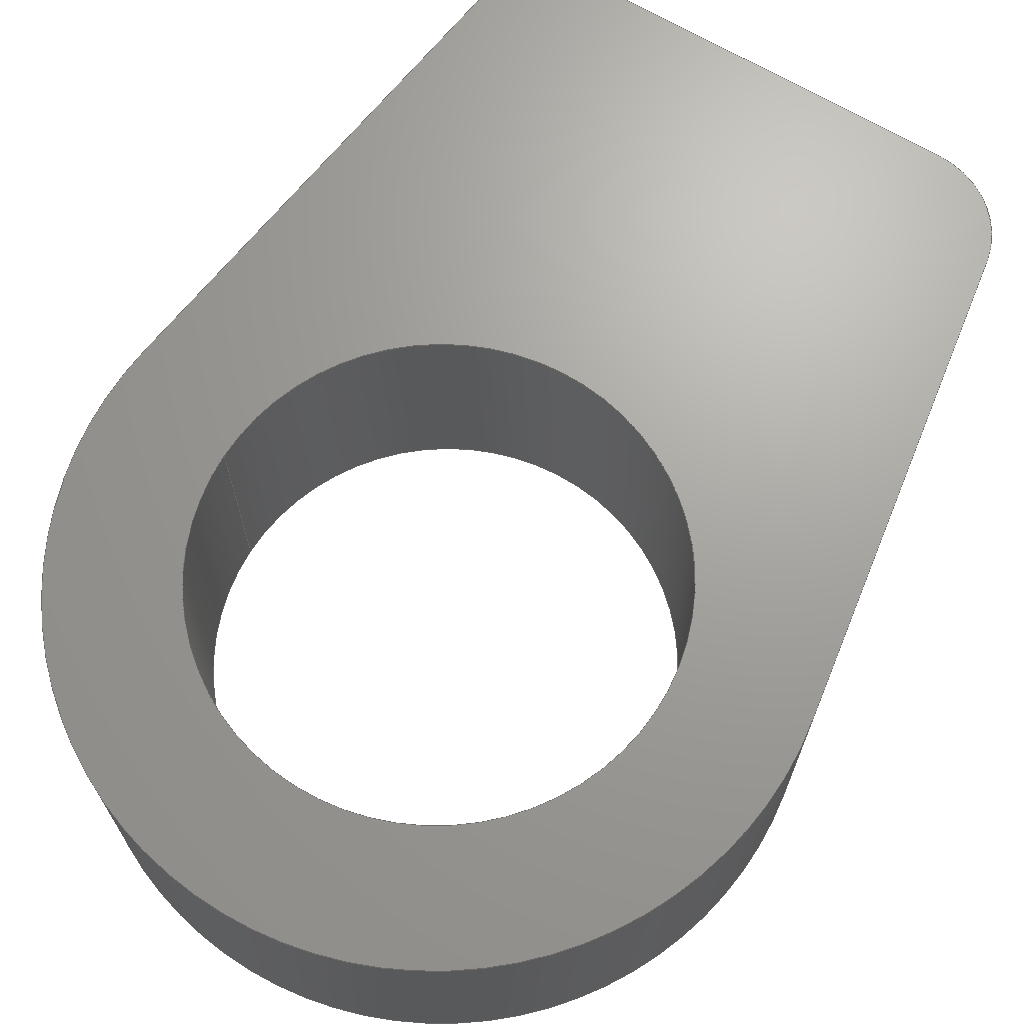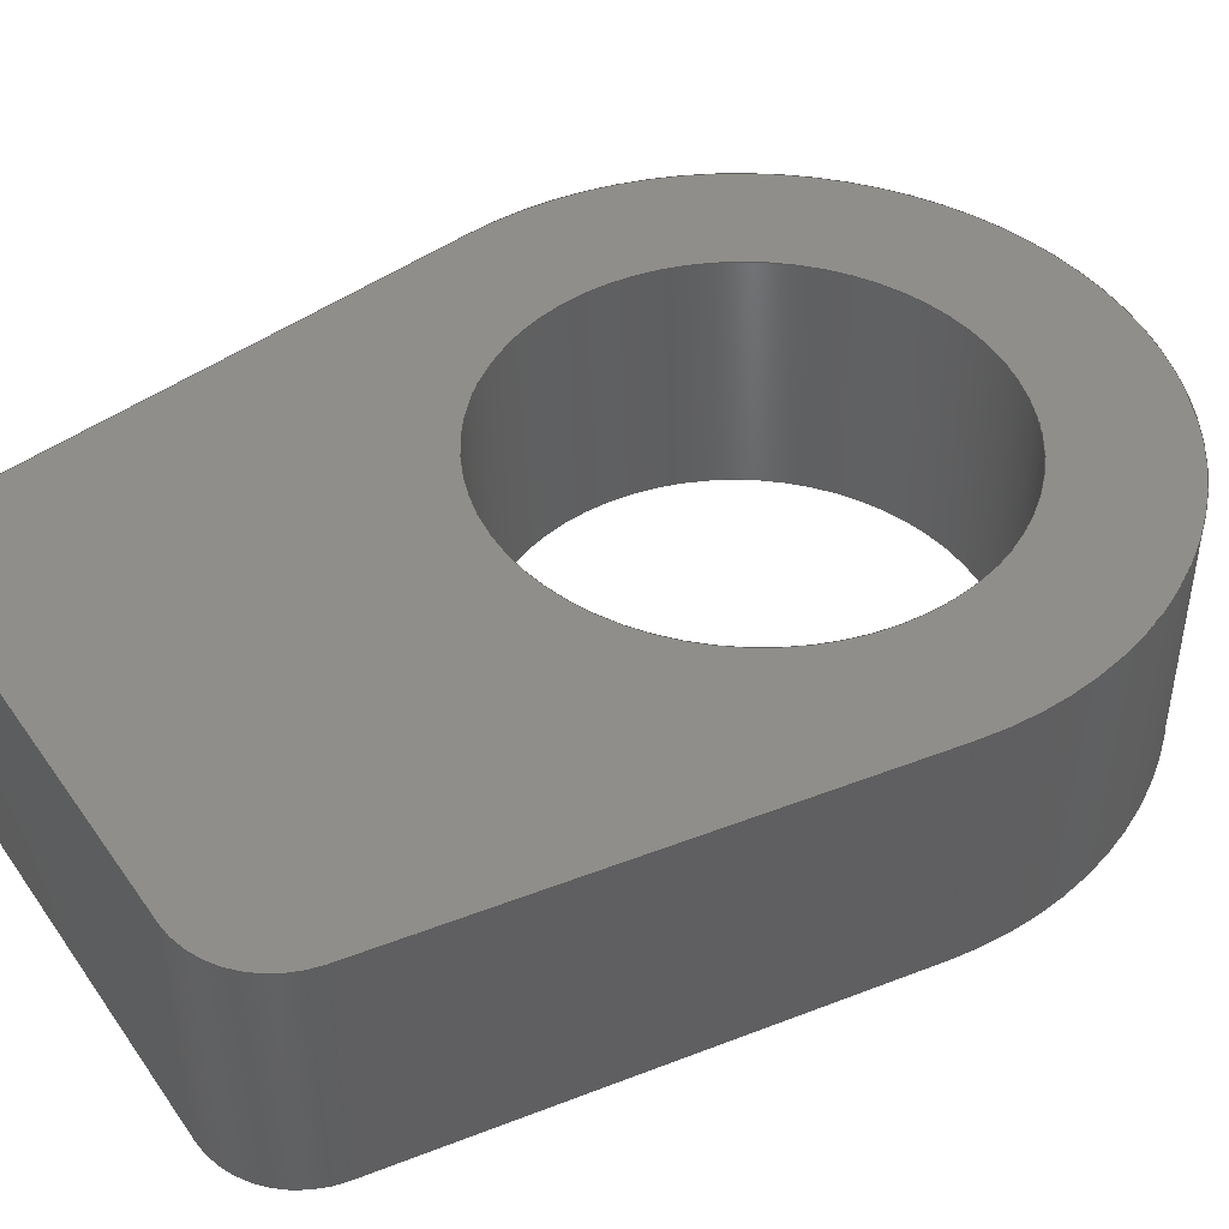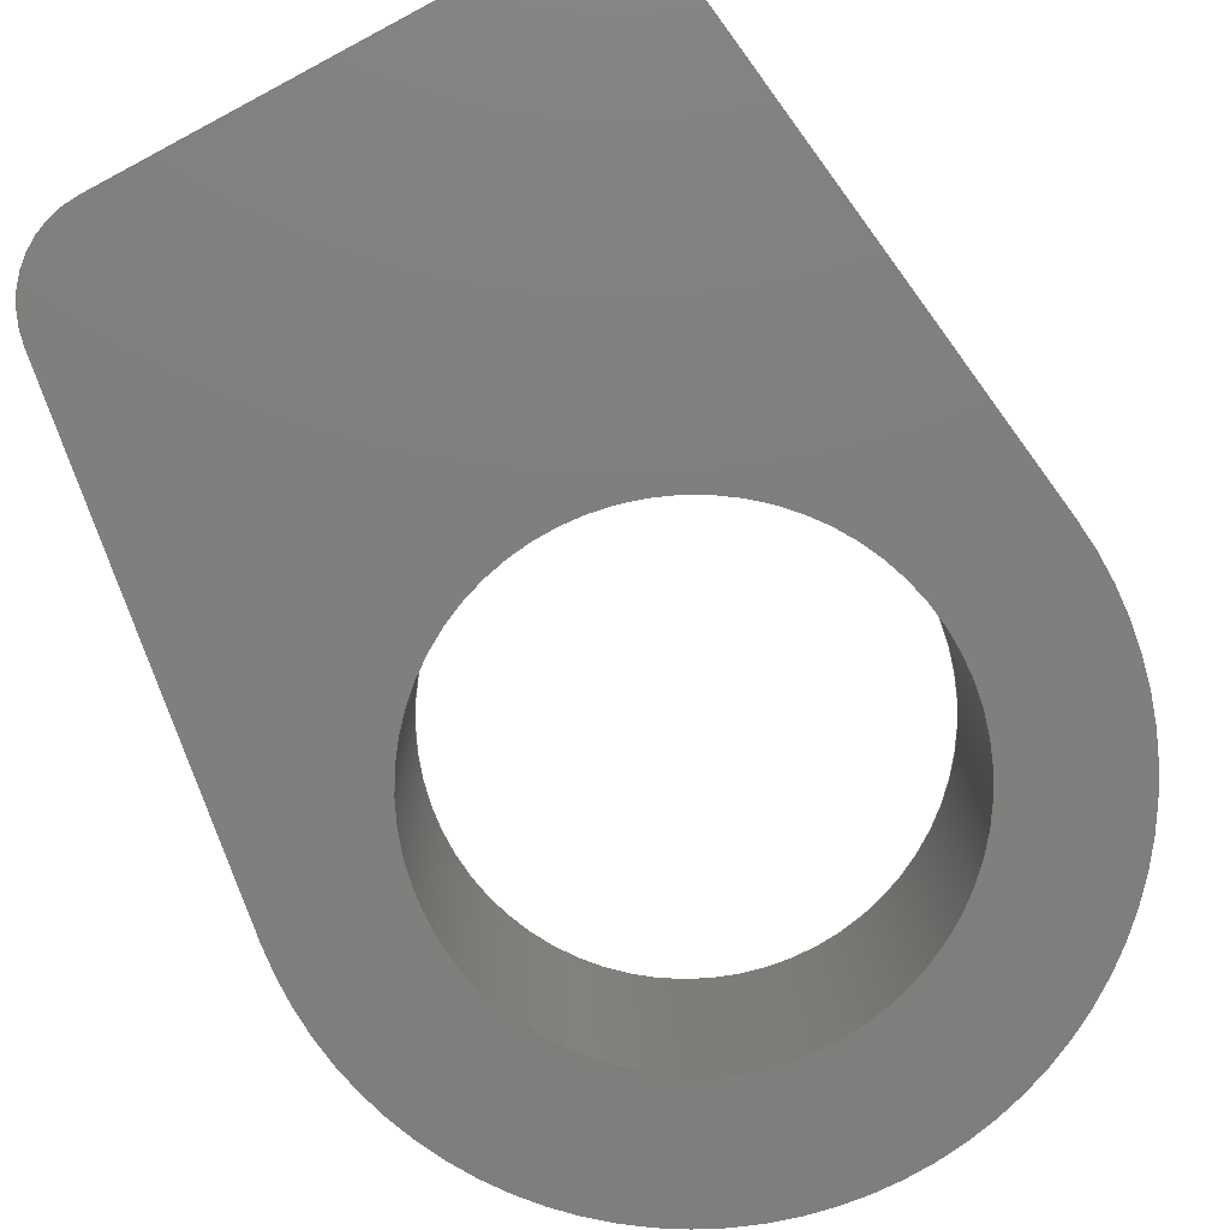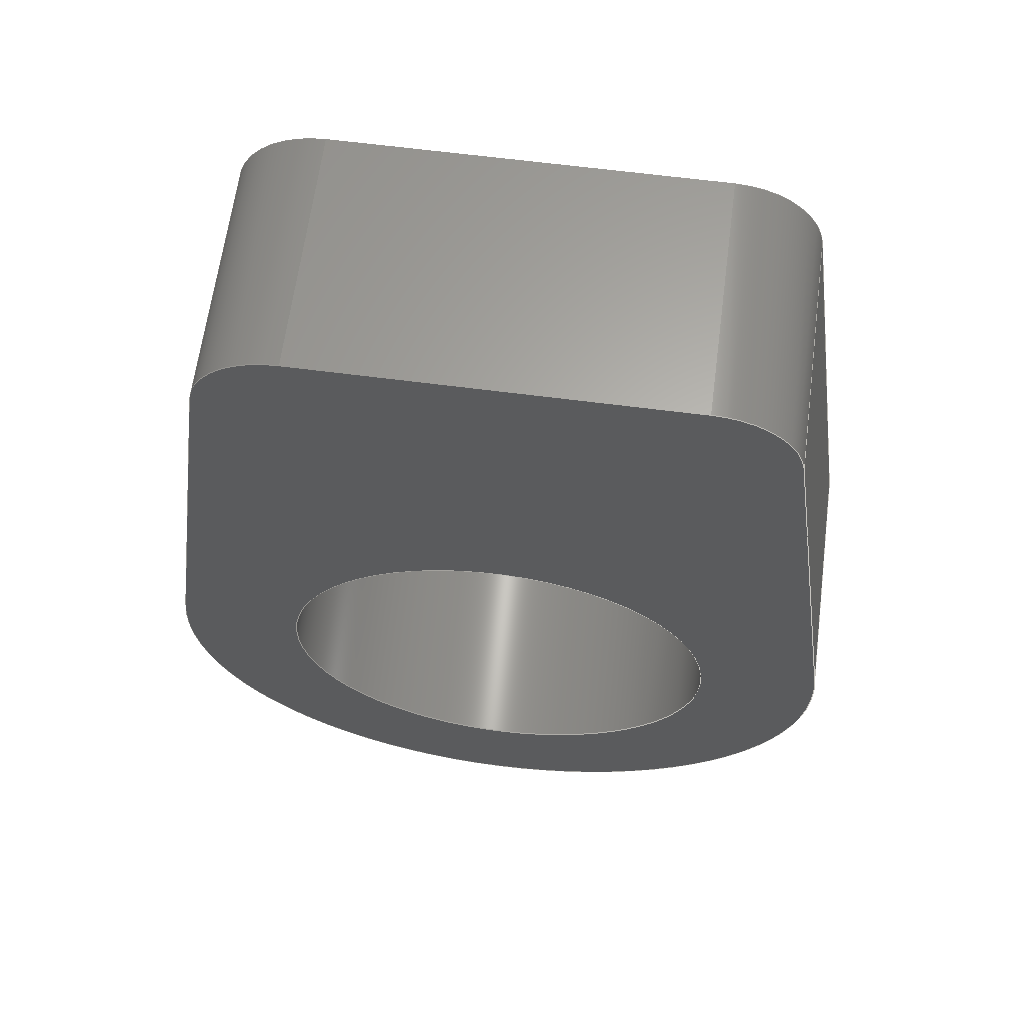
<metadata>
{"format":"step","ext":"step","renderer":"f3d","projection":"perspective","resolution":1024,"background":"white","views":[{"elev":68.2,"azim":-149.4,"up":"+Y"},{"elev":44.4,"azim":57.3,"up":"+Y"},{"elev":-79.1,"azim":28.0,"up":"+Y"},{"elev":63.6,"azim":7.5,"up":"+Z"}]}
</metadata>
<code>
ISO-10303-21;
DATA;
#1=MECHANICAL_DESIGN_GEOMETRIC_PRESENTATION_REPRESENTATION('',(#4),#285);
#2=SHAPE_REPRESENTATION_RELATIONSHIP('SRR','None',#292,#3);
#3=ADVANCED_BREP_SHAPE_REPRESENTATION('',(#5),#284);
#4=STYLED_ITEM('',(#302),#5);
#5=MANIFOLD_SOLID_BREP('Body1',#157);
#6=FACE_BOUND('',#24,.T.);
#7=FACE_BOUND('',#32,.T.);
#8=PLANE('',#174);
#9=PLANE('',#178);
#10=PLANE('',#181);
#11=PLANE('',#184);
#12=PLANE('',#187);
#13=FACE_OUTER_BOUND('',#22,.T.);
#14=FACE_OUTER_BOUND('',#23,.T.);
#15=FACE_OUTER_BOUND('',#25,.T.);
#16=FACE_OUTER_BOUND('',#26,.T.);
#17=FACE_OUTER_BOUND('',#27,.T.);
#18=FACE_OUTER_BOUND('',#28,.T.);
#19=FACE_OUTER_BOUND('',#29,.T.);
#20=FACE_OUTER_BOUND('',#30,.T.);
#21=FACE_OUTER_BOUND('',#31,.T.);
#22=EDGE_LOOP('',(#102,#103,#104,#105));
#23=EDGE_LOOP('',(#106,#107,#108,#109,#110,#111));
#24=EDGE_LOOP('',(#112));
#25=EDGE_LOOP('',(#113,#114,#115,#116));
#26=EDGE_LOOP('',(#117,#118,#119,#120));
#27=EDGE_LOOP('',(#121,#122,#123,#124));
#28=EDGE_LOOP('',(#125,#126,#127,#128));
#29=EDGE_LOOP('',(#129,#130,#131,#132));
#30=EDGE_LOOP('',(#133,#134,#135,#136));
#31=EDGE_LOOP('',(#137,#138,#139,#140,#141,#142));
#32=EDGE_LOOP('',(#143));
#33=LINE('',#242,#46);
#34=LINE('',#249,#47);
#35=LINE('',#253,#48);
#36=LINE('',#256,#49);
#37=LINE('',#259,#50);
#38=LINE('',#261,#51);
#39=LINE('',#262,#52);
#40=LINE('',#266,#53);
#41=LINE('',#269,#54);
#42=LINE('',#270,#55);
#43=LINE('',#274,#56);
#44=LINE('',#277,#57);
#45=LINE('',#278,#58);
#46=VECTOR('',#194,3.75);
#47=VECTOR('',#201,1);
#48=VECTOR('',#204,1);
#49=VECTOR('',#207,1);
#50=VECTOR('',#210,1);
#51=VECTOR('',#211,1);
#52=VECTOR('',#212,1);
#53=VECTOR('',#217,1);
#54=VECTOR('',#220,1);
#55=VECTOR('',#221,1);
#56=VECTOR('',#226,1);
#57=VECTOR('',#229,1);
#58=VECTOR('',#230,1);
#59=CIRCLE('',#172,3.75);
#60=CIRCLE('',#173,3.75);
#61=CIRCLE('',#175,1.5);
#62=CIRCLE('',#176,5.8);
#63=CIRCLE('',#177,1.5);
#64=CIRCLE('',#180,5.8);
#65=CIRCLE('',#183,1.5);
#66=CIRCLE('',#186,1.5);
#67=VERTEX_POINT('',#239);
#68=VERTEX_POINT('',#241);
#69=VERTEX_POINT('',#245);
#70=VERTEX_POINT('',#246);
#71=VERTEX_POINT('',#248);
#72=VERTEX_POINT('',#250);
#73=VERTEX_POINT('',#252);
#74=VERTEX_POINT('',#254);
#75=VERTEX_POINT('',#258);
#76=VERTEX_POINT('',#260);
#77=VERTEX_POINT('',#264);
#78=VERTEX_POINT('',#268);
#79=VERTEX_POINT('',#272);
#80=VERTEX_POINT('',#276);
#81=EDGE_CURVE('',#67,#67,#59,.T.);
#82=EDGE_CURVE('',#67,#68,#33,.T.);
#83=EDGE_CURVE('',#68,#68,#60,.T.);
#84=EDGE_CURVE('',#69,#70,#61,.T.);
#85=EDGE_CURVE('',#70,#71,#34,.T.);
#86=EDGE_CURVE('',#71,#72,#62,.T.);
#87=EDGE_CURVE('',#72,#73,#35,.T.);
#88=EDGE_CURVE('',#73,#74,#63,.T.);
#89=EDGE_CURVE('',#74,#69,#36,.T.);
#90=EDGE_CURVE('',#75,#70,#37,.T.);
#91=EDGE_CURVE('',#76,#75,#38,.T.);
#92=EDGE_CURVE('',#71,#76,#39,.T.);
#93=EDGE_CURVE('',#77,#76,#64,.T.);
#94=EDGE_CURVE('',#72,#77,#40,.T.);
#95=EDGE_CURVE('',#78,#77,#41,.T.);
#96=EDGE_CURVE('',#73,#78,#42,.T.);
#97=EDGE_CURVE('',#79,#78,#65,.T.);
#98=EDGE_CURVE('',#74,#79,#43,.T.);
#99=EDGE_CURVE('',#80,#79,#44,.T.);
#100=EDGE_CURVE('',#69,#80,#45,.T.);
#101=EDGE_CURVE('',#75,#80,#66,.T.);
#102=ORIENTED_EDGE('',*,*,#81,.F.);
#103=ORIENTED_EDGE('',*,*,#82,.T.);
#104=ORIENTED_EDGE('',*,*,#83,.F.);
#105=ORIENTED_EDGE('',*,*,#82,.F.);
#106=ORIENTED_EDGE('',*,*,#84,.T.);
#107=ORIENTED_EDGE('',*,*,#85,.T.);
#108=ORIENTED_EDGE('',*,*,#86,.T.);
#109=ORIENTED_EDGE('',*,*,#87,.T.);
#110=ORIENTED_EDGE('',*,*,#88,.T.);
#111=ORIENTED_EDGE('',*,*,#89,.T.);
#112=ORIENTED_EDGE('',*,*,#83,.T.);
#113=ORIENTED_EDGE('',*,*,#90,.F.);
#114=ORIENTED_EDGE('',*,*,#91,.F.);
#115=ORIENTED_EDGE('',*,*,#92,.F.);
#116=ORIENTED_EDGE('',*,*,#85,.F.);
#117=ORIENTED_EDGE('',*,*,#92,.T.);
#118=ORIENTED_EDGE('',*,*,#93,.F.);
#119=ORIENTED_EDGE('',*,*,#94,.F.);
#120=ORIENTED_EDGE('',*,*,#86,.F.);
#121=ORIENTED_EDGE('',*,*,#94,.T.);
#122=ORIENTED_EDGE('',*,*,#95,.F.);
#123=ORIENTED_EDGE('',*,*,#96,.F.);
#124=ORIENTED_EDGE('',*,*,#87,.F.);
#125=ORIENTED_EDGE('',*,*,#96,.T.);
#126=ORIENTED_EDGE('',*,*,#97,.F.);
#127=ORIENTED_EDGE('',*,*,#98,.F.);
#128=ORIENTED_EDGE('',*,*,#88,.F.);
#129=ORIENTED_EDGE('',*,*,#98,.T.);
#130=ORIENTED_EDGE('',*,*,#99,.F.);
#131=ORIENTED_EDGE('',*,*,#100,.F.);
#132=ORIENTED_EDGE('',*,*,#89,.F.);
#133=ORIENTED_EDGE('',*,*,#100,.T.);
#134=ORIENTED_EDGE('',*,*,#101,.F.);
#135=ORIENTED_EDGE('',*,*,#90,.T.);
#136=ORIENTED_EDGE('',*,*,#84,.F.);
#137=ORIENTED_EDGE('',*,*,#101,.T.);
#138=ORIENTED_EDGE('',*,*,#99,.T.);
#139=ORIENTED_EDGE('',*,*,#97,.T.);
#140=ORIENTED_EDGE('',*,*,#95,.T.);
#141=ORIENTED_EDGE('',*,*,#93,.T.);
#142=ORIENTED_EDGE('',*,*,#91,.T.);
#143=ORIENTED_EDGE('',*,*,#81,.T.);
#144=CYLINDRICAL_SURFACE('',#171,3.75);
#145=CYLINDRICAL_SURFACE('',#179,5.8);
#146=CYLINDRICAL_SURFACE('',#182,1.5);
#147=CYLINDRICAL_SURFACE('',#185,1.5);
#148=ADVANCED_FACE('',(#13),#144,.F.);
#149=ADVANCED_FACE('',(#14,#6),#8,.F.);
#150=ADVANCED_FACE('',(#15),#9,.T.);
#151=ADVANCED_FACE('',(#16),#145,.T.);
#152=ADVANCED_FACE('',(#17),#10,.T.);
#153=ADVANCED_FACE('',(#18),#146,.T.);
#154=ADVANCED_FACE('',(#19),#11,.T.);
#155=ADVANCED_FACE('',(#20),#147,.T.);
#156=ADVANCED_FACE('',(#21,#7),#12,.T.);
#157=CLOSED_SHELL('',(#148,#149,#150,#151,#152,#153,#154,#155,#156));
#158=DERIVED_UNIT_ELEMENT(#160,1);
#159=DERIVED_UNIT_ELEMENT(#287,3);
#160=(
MASS_UNIT()
NAMED_UNIT(*)
SI_UNIT(.KILO.,.GRAM.)
);
#161=DERIVED_UNIT((#158,#159));
#162=MEASURE_REPRESENTATION_ITEM('density measure',
POSITIVE_RATIO_MEASURE(7850),#161);
#163=PROPERTY_DEFINITION_REPRESENTATION(#168,#165);
#164=PROPERTY_DEFINITION_REPRESENTATION(#169,#166);
#165=REPRESENTATION('material name',(#167),#284);
#166=REPRESENTATION('density',(#162),#284);
#167=DESCRIPTIVE_REPRESENTATION_ITEM('Steel','Steel');
#168=PROPERTY_DEFINITION('material property','material name',#294);
#169=PROPERTY_DEFINITION('material property','density of part',#294);
#170=AXIS2_PLACEMENT_3D('placement',#237,#188,#189);
#171=AXIS2_PLACEMENT_3D('',#238,#190,#191);
#172=AXIS2_PLACEMENT_3D('',#240,#192,#193);
#173=AXIS2_PLACEMENT_3D('',#243,#195,#196);
#174=AXIS2_PLACEMENT_3D('',#244,#197,#198);
#175=AXIS2_PLACEMENT_3D('',#247,#199,#200);
#176=AXIS2_PLACEMENT_3D('',#251,#202,#203);
#177=AXIS2_PLACEMENT_3D('',#255,#205,#206);
#178=AXIS2_PLACEMENT_3D('',#257,#208,#209);
#179=AXIS2_PLACEMENT_3D('',#263,#213,#214);
#180=AXIS2_PLACEMENT_3D('',#265,#215,#216);
#181=AXIS2_PLACEMENT_3D('',#267,#218,#219);
#182=AXIS2_PLACEMENT_3D('',#271,#222,#223);
#183=AXIS2_PLACEMENT_3D('',#273,#224,#225);
#184=AXIS2_PLACEMENT_3D('',#275,#227,#228);
#185=AXIS2_PLACEMENT_3D('',#279,#231,#232);
#186=AXIS2_PLACEMENT_3D('',#280,#233,#234);
#187=AXIS2_PLACEMENT_3D('',#281,#235,#236);
#188=DIRECTION('axis',(0,0,1));
#189=DIRECTION('refdir',(1,0,0));
#190=DIRECTION('center_axis',(0,-1,0));
#191=DIRECTION('ref_axis',(-1,0,0));
#192=DIRECTION('center_axis',(0,-1,0));
#193=DIRECTION('ref_axis',(-1,0,0));
#194=DIRECTION('',(0,-1,0));
#195=DIRECTION('center_axis',(0,1,0));
#196=DIRECTION('ref_axis',(-1,0,0));
#197=DIRECTION('center_axis',(0,1,0));
#198=DIRECTION('ref_axis',(1,0,0));
#199=DIRECTION('center_axis',(0,-1,0));
#200=DIRECTION('ref_axis',(-0.9905,0,0.1375));
#201=DIRECTION('',(-0.1444,0,-0.9895));
#202=DIRECTION('center_axis',(0,-1,0));
#203=DIRECTION('ref_axis',(0.9895,0,0.1444));
#204=DIRECTION('',(-0.1444,0,0.9895));
#205=DIRECTION('center_axis',(0,-1,0));
#206=DIRECTION('ref_axis',(2.961e-16,0,1));
#207=DIRECTION('',(-1,0,0));
#208=DIRECTION('center_axis',(-0.9895,0,0.1444));
#209=DIRECTION('ref_axis',(0.1444,0,0.9895));
#210=DIRECTION('',(0,-1,0));
#211=DIRECTION('',(0.1444,0,0.9895));
#212=DIRECTION('',(0,1,0));
#213=DIRECTION('center_axis',(0,1,0));
#214=DIRECTION('ref_axis',(3.446e-16,0,-1));
#215=DIRECTION('center_axis',(0,1,0));
#216=DIRECTION('ref_axis',(0.9895,0,0.1444));
#217=DIRECTION('',(0,1,0));
#218=DIRECTION('center_axis',(0.9895,0,0.1444));
#219=DIRECTION('ref_axis',(0.1444,0,-0.9895));
#220=DIRECTION('',(0.1444,0,-0.9895));
#221=DIRECTION('',(0,1,0));
#222=DIRECTION('center_axis',(0,1,0));
#223=DIRECTION('ref_axis',(2.961e-16,0,1));
#224=DIRECTION('center_axis',(0,1,0));
#225=DIRECTION('ref_axis',(2.961e-16,0,1));
#226=DIRECTION('',(0,1,0));
#227=DIRECTION('center_axis',(0,0,1));
#228=DIRECTION('ref_axis',(1,0,0));
#229=DIRECTION('',(1,0,0));
#230=DIRECTION('',(0,1,0));
#231=DIRECTION('center_axis',(0,1,0));
#232=DIRECTION('ref_axis',(-0.9905,0,0.1375));
#233=DIRECTION('center_axis',(0,1,0));
#234=DIRECTION('ref_axis',(-0.9905,0,0.1375));
#235=DIRECTION('center_axis',(0,1,0));
#236=DIRECTION('ref_axis',(1,0,0));
#237=CARTESIAN_POINT('',(0,0,0));
#238=CARTESIAN_POINT('Origin',(0,2,0));
#239=CARTESIAN_POINT('',(3.75,2,-4.592e-16));
#240=CARTESIAN_POINT('Origin',(0,2,0));
#241=CARTESIAN_POINT('',(3.75,-2,-4.592e-16));
#242=CARTESIAN_POINT('',(3.75,2,4.592e-16));
#243=CARTESIAN_POINT('Origin',(0,-2,0));
#244=CARTESIAN_POINT('Origin',(0,-2,2.1));
#245=CARTESIAN_POINT('',(-3.106,-2,10));
#246=CARTESIAN_POINT('',(-4.588,-2,8.727));
#247=CARTESIAN_POINT('Origin',(-3.106,-2,8.5));
#248=CARTESIAN_POINT('',(-5.739,-2,0.8373));
#249=CARTESIAN_POINT('',(-4.588,-2,8.727));
#250=CARTESIAN_POINT('',(5.739,-2,0.8373));
#251=CARTESIAN_POINT('Origin',(0,-2,0));
#252=CARTESIAN_POINT('',(4.588,-2,8.727));
#253=CARTESIAN_POINT('',(4.588,-2,8.727));
#254=CARTESIAN_POINT('',(3.106,-2,10));
#255=CARTESIAN_POINT('Origin',(3.106,-2,8.5));
#256=CARTESIAN_POINT('',(-3.106,-2,10));
#257=CARTESIAN_POINT('Origin',(-5.739,0,0.8373));
#258=CARTESIAN_POINT('',(-4.588,2,8.727));
#259=CARTESIAN_POINT('',(-4.588,0,8.727));
#260=CARTESIAN_POINT('',(-5.739,2,0.8373));
#261=CARTESIAN_POINT('',(-4.588,2,8.727));
#262=CARTESIAN_POINT('',(-5.739,0,0.8373));
#263=CARTESIAN_POINT('Origin',(0,0,0));
#264=CARTESIAN_POINT('',(5.739,2,0.8373));
#265=CARTESIAN_POINT('Origin',(0,2,0));
#266=CARTESIAN_POINT('',(5.739,0,0.8373));
#267=CARTESIAN_POINT('Origin',(4.588,0,8.727));
#268=CARTESIAN_POINT('',(4.588,2,8.727));
#269=CARTESIAN_POINT('',(4.588,2,8.727));
#270=CARTESIAN_POINT('',(4.588,0,8.727));
#271=CARTESIAN_POINT('Origin',(3.106,0,8.5));
#272=CARTESIAN_POINT('',(3.106,2,10));
#273=CARTESIAN_POINT('Origin',(3.106,2,8.5));
#274=CARTESIAN_POINT('',(3.106,0,10));
#275=CARTESIAN_POINT('Origin',(-3.106,0,10));
#276=CARTESIAN_POINT('',(-3.106,2,10));
#277=CARTESIAN_POINT('',(-3.106,2,10));
#278=CARTESIAN_POINT('',(-3.106,0,10));
#279=CARTESIAN_POINT('Origin',(-3.106,0,8.5));
#280=CARTESIAN_POINT('Origin',(-3.106,2,8.5));
#281=CARTESIAN_POINT('Origin',(0,2,2.1));
#282=UNCERTAINTY_MEASURE_WITH_UNIT(LENGTH_MEASURE(0.001),#286,
'DISTANCE_ACCURACY_VALUE',
'Maximum model space distance between geometric entities at asserted c
onnectivities');
#283=UNCERTAINTY_MEASURE_WITH_UNIT(LENGTH_MEASURE(0.001),#286,
'DISTANCE_ACCURACY_VALUE',
'Maximum model space distance between geometric entities at asserted c
onnectivities');
#284=(
GEOMETRIC_REPRESENTATION_CONTEXT(3)
GLOBAL_UNCERTAINTY_ASSIGNED_CONTEXT((#282))
GLOBAL_UNIT_ASSIGNED_CONTEXT((#286,#288,#289))
REPRESENTATION_CONTEXT('','3D')
);
#285=(
GEOMETRIC_REPRESENTATION_CONTEXT(3)
GLOBAL_UNCERTAINTY_ASSIGNED_CONTEXT((#283))
GLOBAL_UNIT_ASSIGNED_CONTEXT((#286,#288,#289))
REPRESENTATION_CONTEXT('','3D')
);
#286=(
LENGTH_UNIT()
NAMED_UNIT(*)
SI_UNIT(.CENTI.,.METRE.)
);
#287=(
LENGTH_UNIT()
NAMED_UNIT(*)
SI_UNIT($,.METRE.)
);
#288=(
NAMED_UNIT(*)
PLANE_ANGLE_UNIT()
SI_UNIT($,.RADIAN.)
);
#289=(
NAMED_UNIT(*)
SI_UNIT($,.STERADIAN.)
SOLID_ANGLE_UNIT()
);
#290=SHAPE_DEFINITION_REPRESENTATION(#291,#292);
#291=PRODUCT_DEFINITION_SHAPE('',$,#294);
#292=SHAPE_REPRESENTATION('',(#170),#284);
#293=PRODUCT_DEFINITION_CONTEXT('part definition',#298,'design');
#294=PRODUCT_DEFINITION('Rod End GIHR-K 50 DO',
'Rod End GIHR-K 50 DO v1',#295,#293);
#295=PRODUCT_DEFINITION_FORMATION('',$,#300);
#296=PRODUCT_RELATED_PRODUCT_CATEGORY('Rod End GIHR-K 50 DO v1',
'Rod End GIHR-K 50 DO v1',(#300));
#297=APPLICATION_PROTOCOL_DEFINITION('international standard',
'automotive_design',2009,#298);
#298=APPLICATION_CONTEXT(
'Core Data for Automotive Mechanical Design Process');
#299=PRODUCT_CONTEXT('part definition',#298,'mechanical');
#300=PRODUCT('Rod End GIHR-K 50 DO','Rod End GIHR-K 50 DO v1',$,(#299));
#301=PRESENTATION_STYLE_ASSIGNMENT((#303));
#302=PRESENTATION_STYLE_ASSIGNMENT((#304));
#303=SURFACE_STYLE_USAGE(.BOTH.,#305);
#304=SURFACE_STYLE_USAGE(.BOTH.,#306);
#305=SURFACE_SIDE_STYLE('',(#307));
#306=SURFACE_SIDE_STYLE('',(#308));
#307=SURFACE_STYLE_FILL_AREA(#309);
#308=SURFACE_STYLE_FILL_AREA(#310);
#309=FILL_AREA_STYLE('Steel - Satin',(#311));
#310=FILL_AREA_STYLE('Aluminum - Anodized Rough (Blue)',(#312));
#311=FILL_AREA_STYLE_COLOUR('Steel - Satin',#313);
#312=FILL_AREA_STYLE_COLOUR('Aluminum - Anodized Rough (Blue)',#314);
#313=COLOUR_RGB('Steel - Satin',0.6275,0.6275,0.6275);
#314=COLOUR_RGB('Aluminum - Anodized Rough (Blue)',0.349,0.5843,
0.8549);
ENDSEC;
END-ISO-10303-21;

</code>
